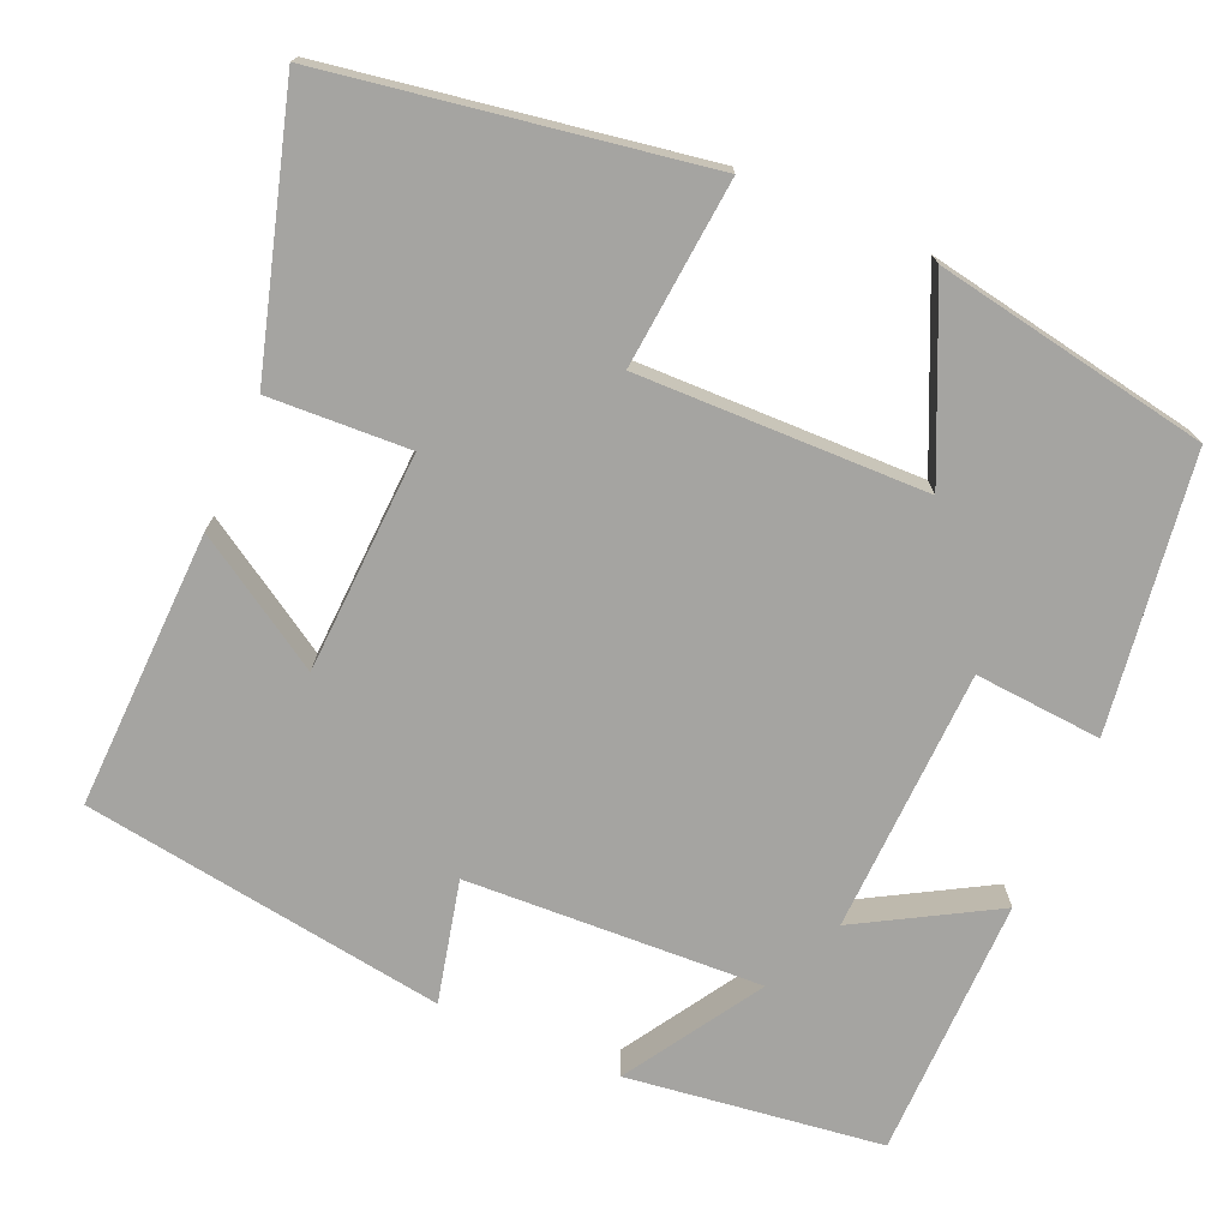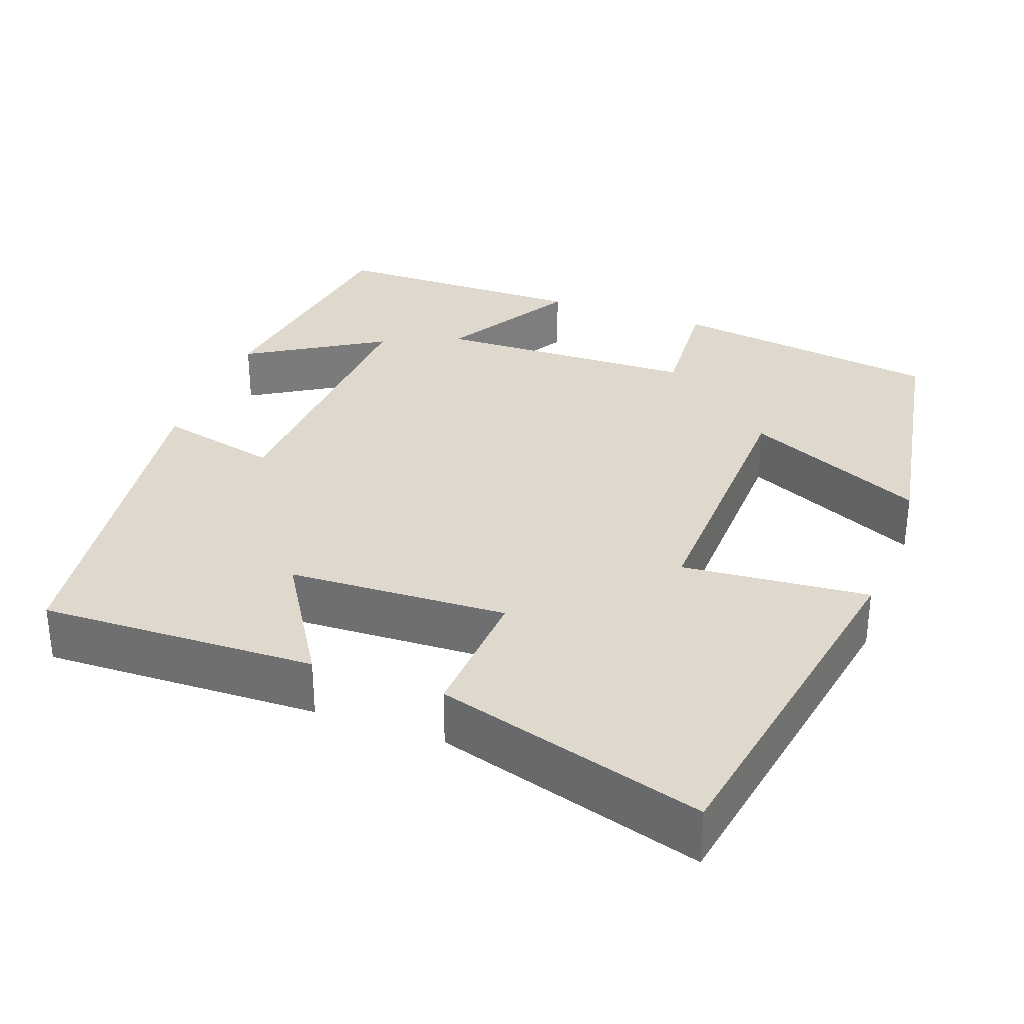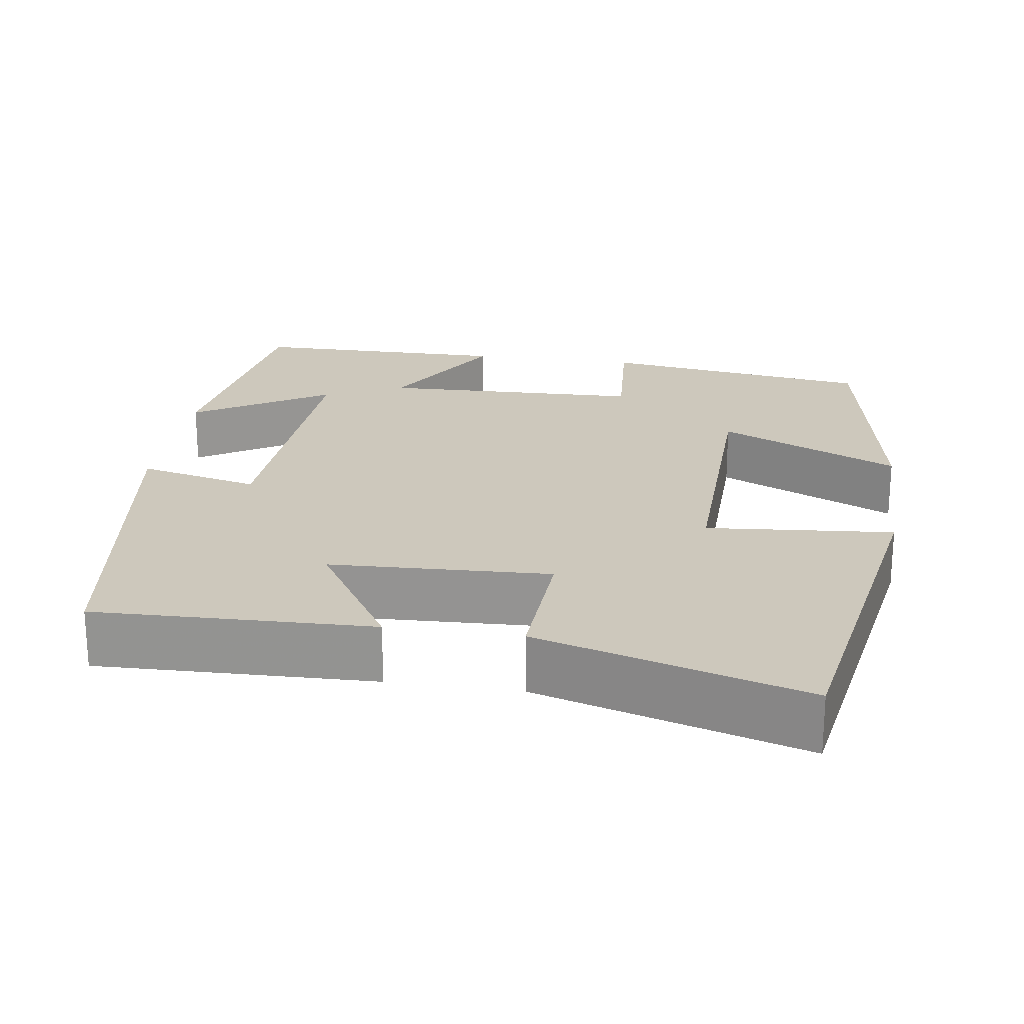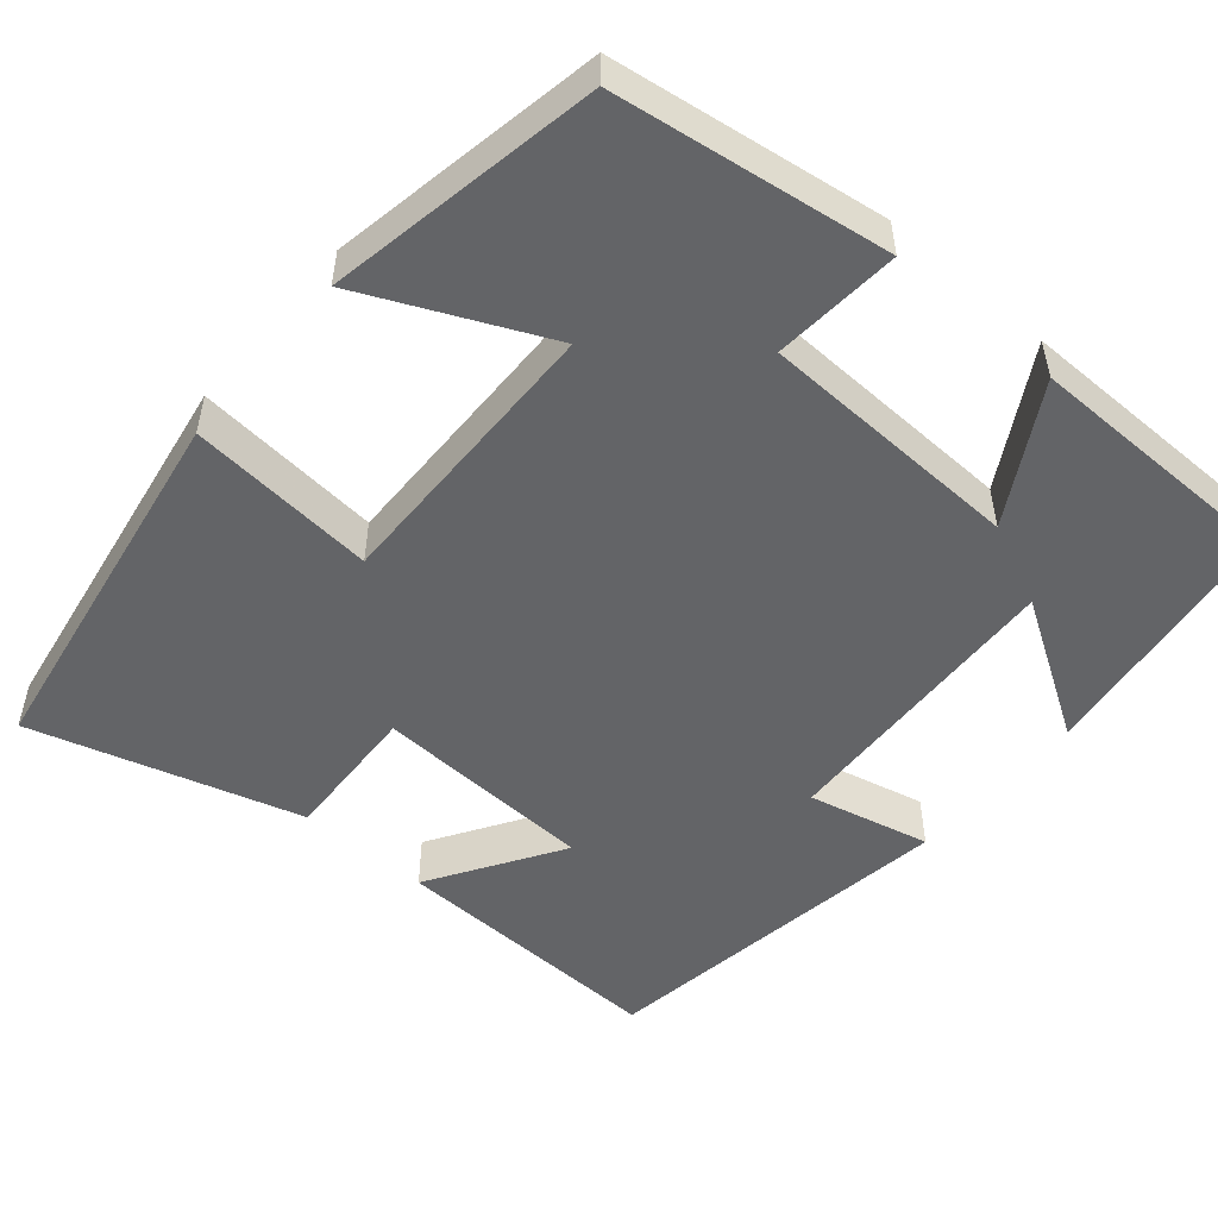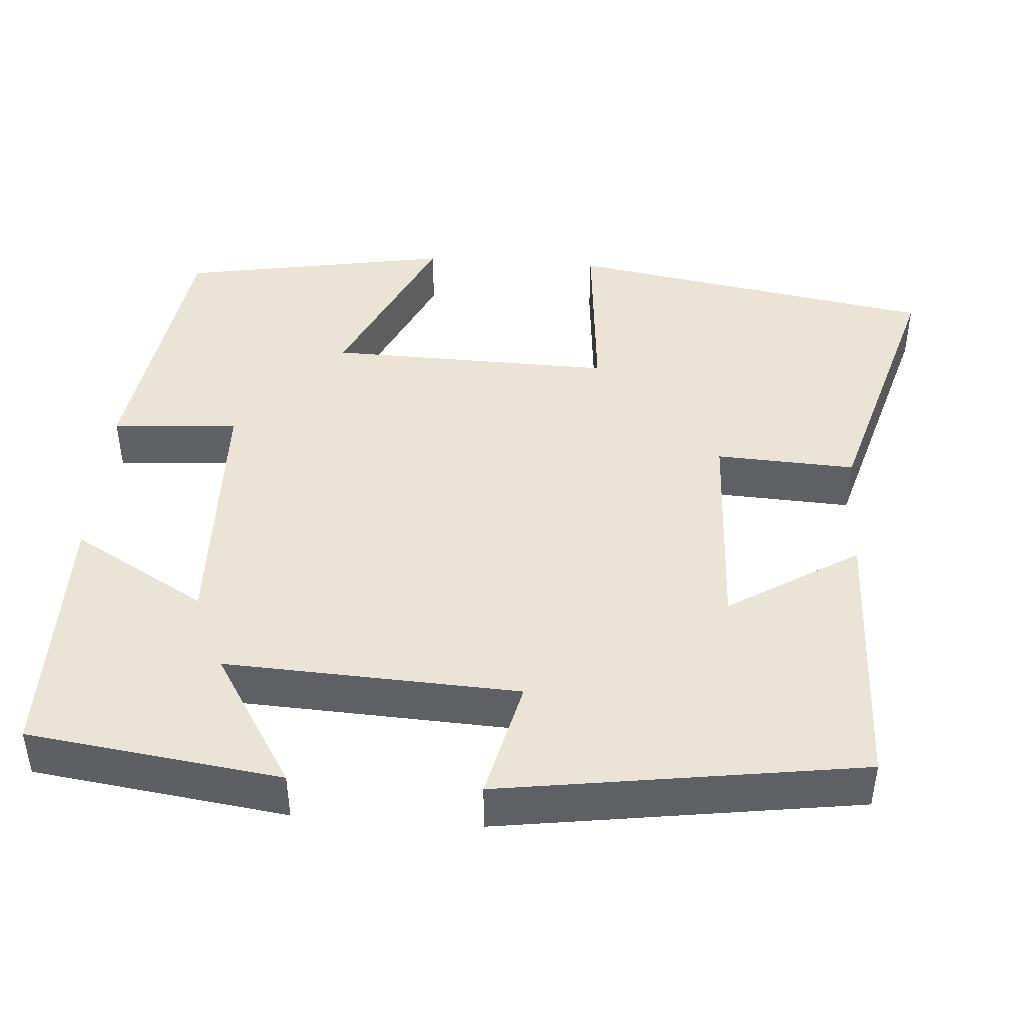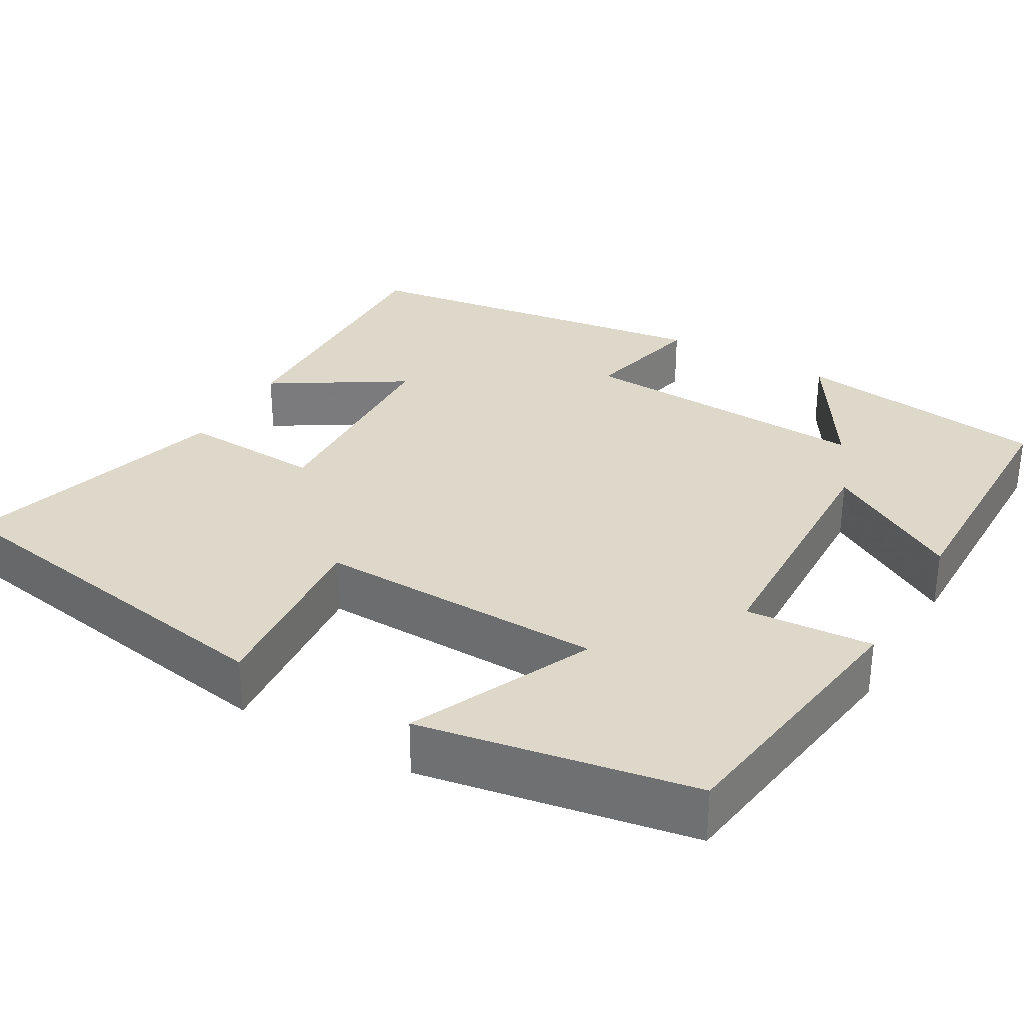
<metadata>
{"format":"obj","ext":"obj","renderer":"f3d","projection":"perspective","resolution":1024,"background":"white","views":[{"elev":-73.4,"azim":66.4,"up":"+Y"},{"elev":31.9,"azim":20.3,"up":"+Y"},{"elev":22.2,"azim":8.5,"up":"+Y"},{"elev":-51.2,"azim":139.4,"up":"+Y"},{"elev":43.9,"azim":-85.8,"up":"+Y"},{"elev":31.6,"azim":120.0,"up":"+Y"}]}
</metadata>
<code>
v -0.457 0.07 -0.498
v -0.5 0.07 -0.177
v -0.329 0.07 -0.283
v -0.347 0.07 0.089
v -0.5 0.07 0.053
v -0.433 0.07 0.51
v -0.083 0.07 0.5
v -0.186 0.07 0.335
v 0.092 0.07 0.323
v 0.083 0.07 0.5
v 0.421 0.07 0.599
v 0.5 0.07 0.13
v 0.264 0.07 0.151
v 0.272 0.07 -0.211
v 0.5 0.07 -0.106
v 0.439 0.07 -0.45
v 0.094 0.07 -0.5
v 0.106 0.07 -0.34
v -0.226 0.07 -0.33
v -0.128 0.07 -0.5
v -0.457 0 -0.498
v -0.5 0 -0.177
v -0.329 0 -0.283
v -0.347 0 0.089
v -0.5 0 0.053
v -0.433 0 0.51
v -0.083 0 0.5
v -0.186 0 0.335
v 0.092 0 0.323
v 0.083 0 0.5
v 0.421 0 0.599
v 0.5 0 0.13
v 0.264 0 0.151
v 0.272 0 -0.211
v 0.5 0 -0.106
v 0.439 0 -0.45
v 0.094 0 -0.5
v 0.106 0 -0.34
v -0.226 0 -0.33
v -0.128 0 -0.5
f 19 20 1
f 16 17 18
f 15 16 18
f 14 15 18
f 13 14 18 19
f 11 12 13
f 10 11 13
f 9 10 13
f 8 9 13 19
f 6 7 8
f 5 6 8
f 4 5 8
f 3 4 8 19
f 1 2 3
f 1 3 19
f 21 40 39
f 38 37 36
f 38 36 35
f 38 35 34
f 39 38 34 33
f 33 32 31
f 33 31 30
f 33 30 29
f 39 33 29 28
f 28 27 26
f 28 26 25
f 28 25 24
f 39 28 24 23
f 23 22 21
f 39 23 21
f 1 21 22 2
f 2 22 23 3
f 3 23 24 4
f 4 24 25 5
f 5 25 26 6
f 6 26 27 7
f 7 27 28 8
f 8 28 29 9
f 9 29 30 10
f 10 30 31 11
f 11 31 32 12
f 12 32 33 13
f 13 33 34 14
f 14 34 35 15
f 15 35 36 16
f 16 36 37 17
f 17 37 38 18
f 18 38 39 19
f 19 39 40 20
f 20 40 21 1

</code>
